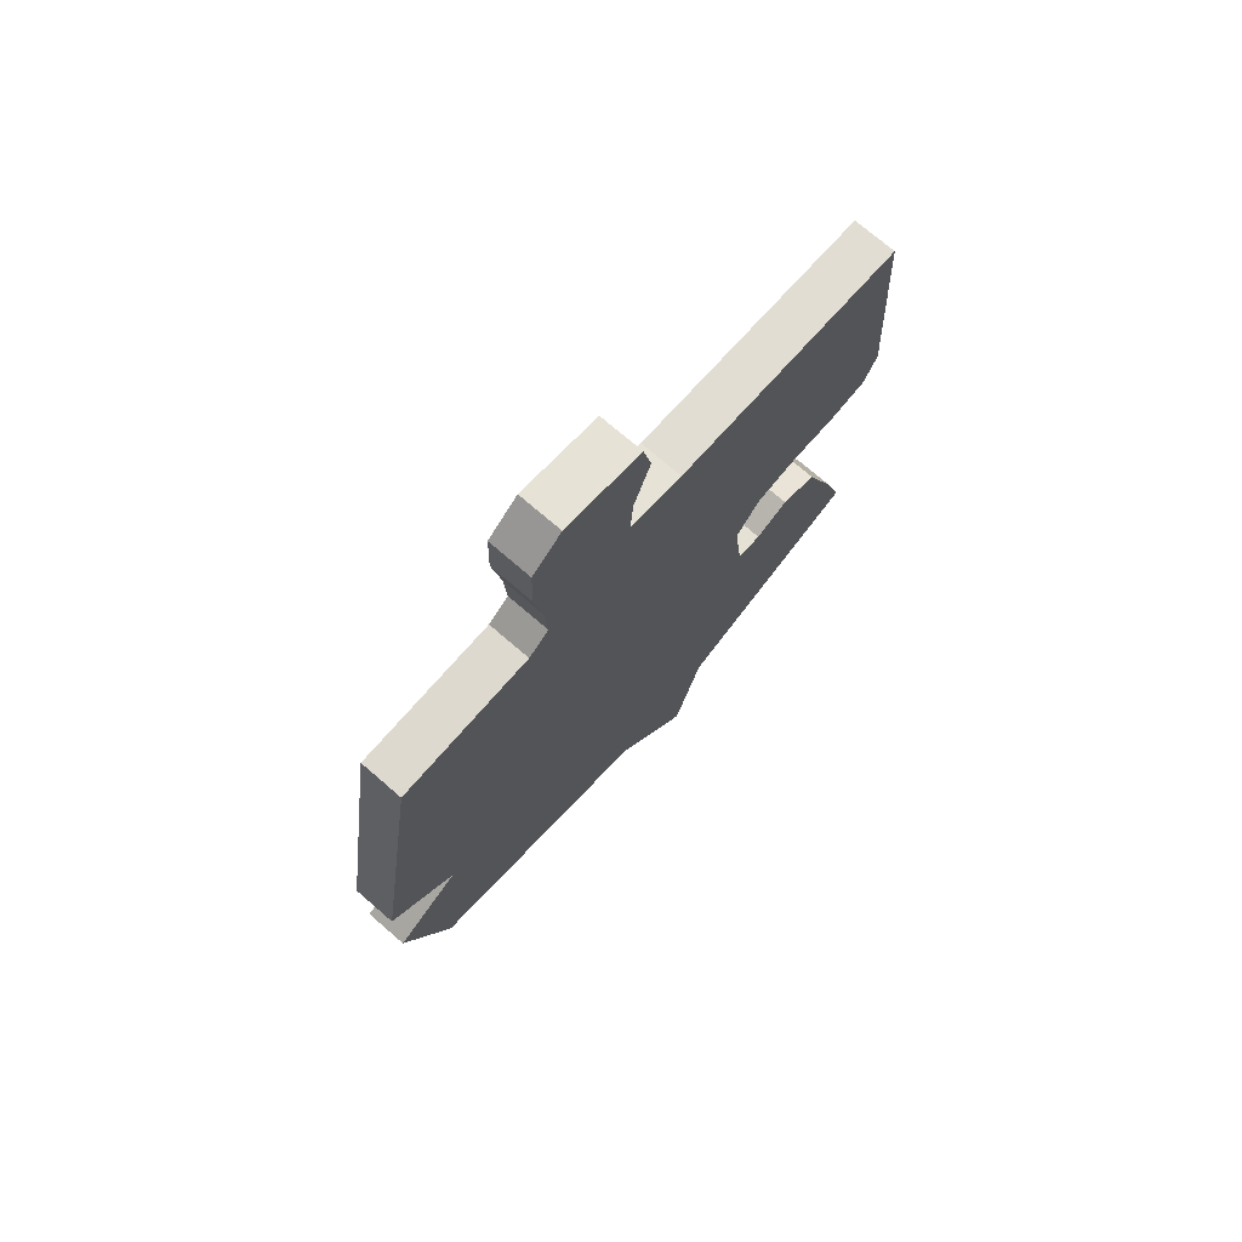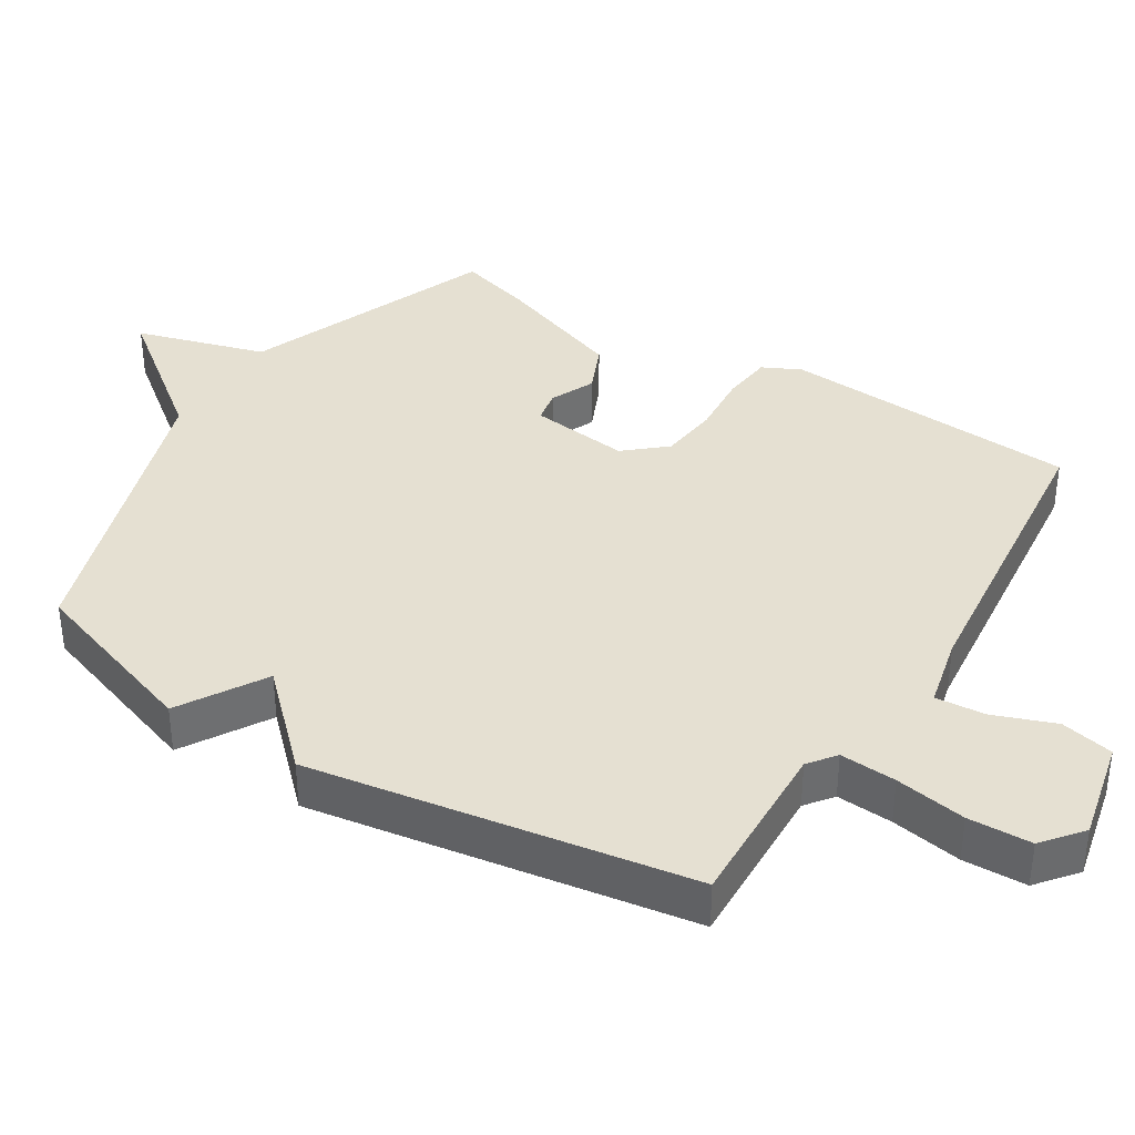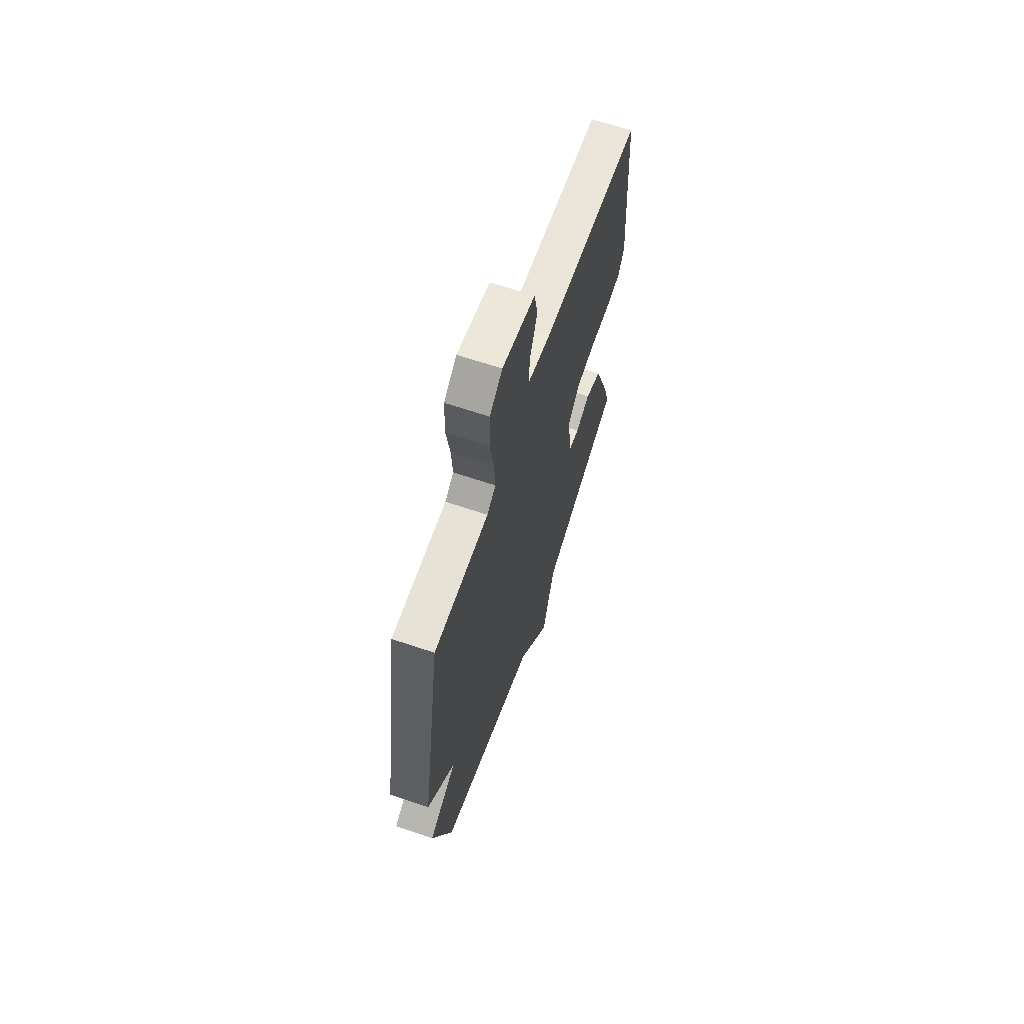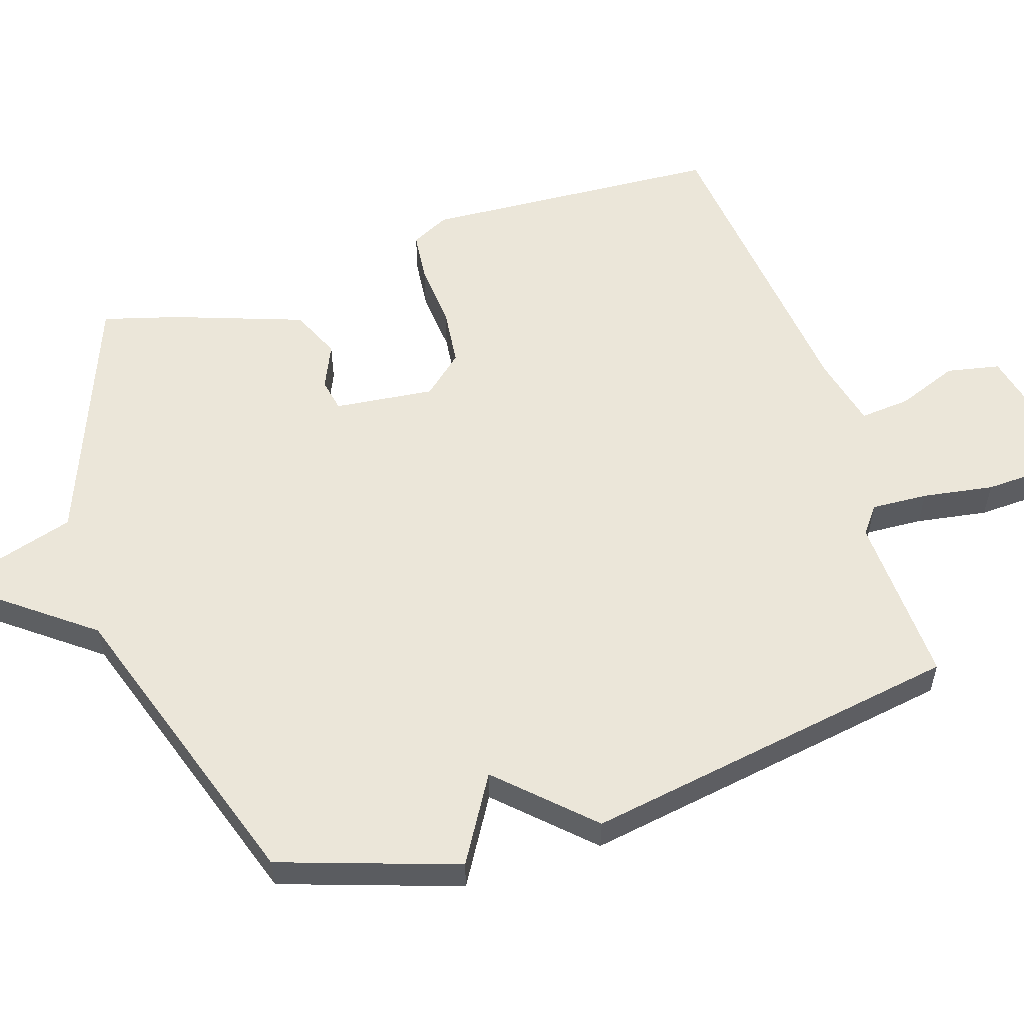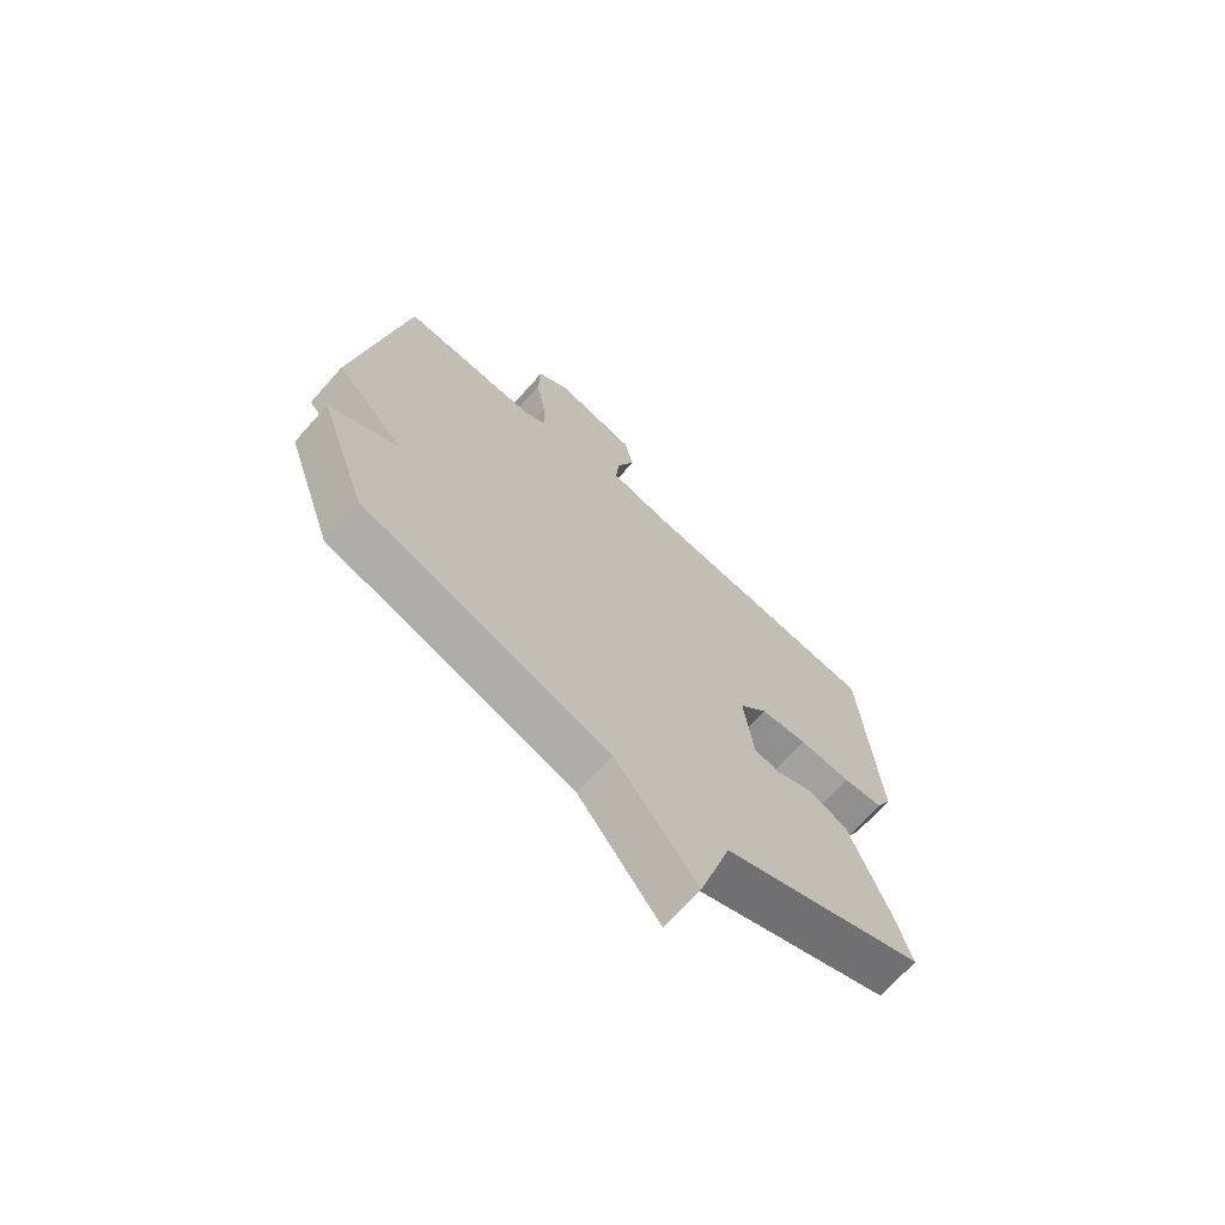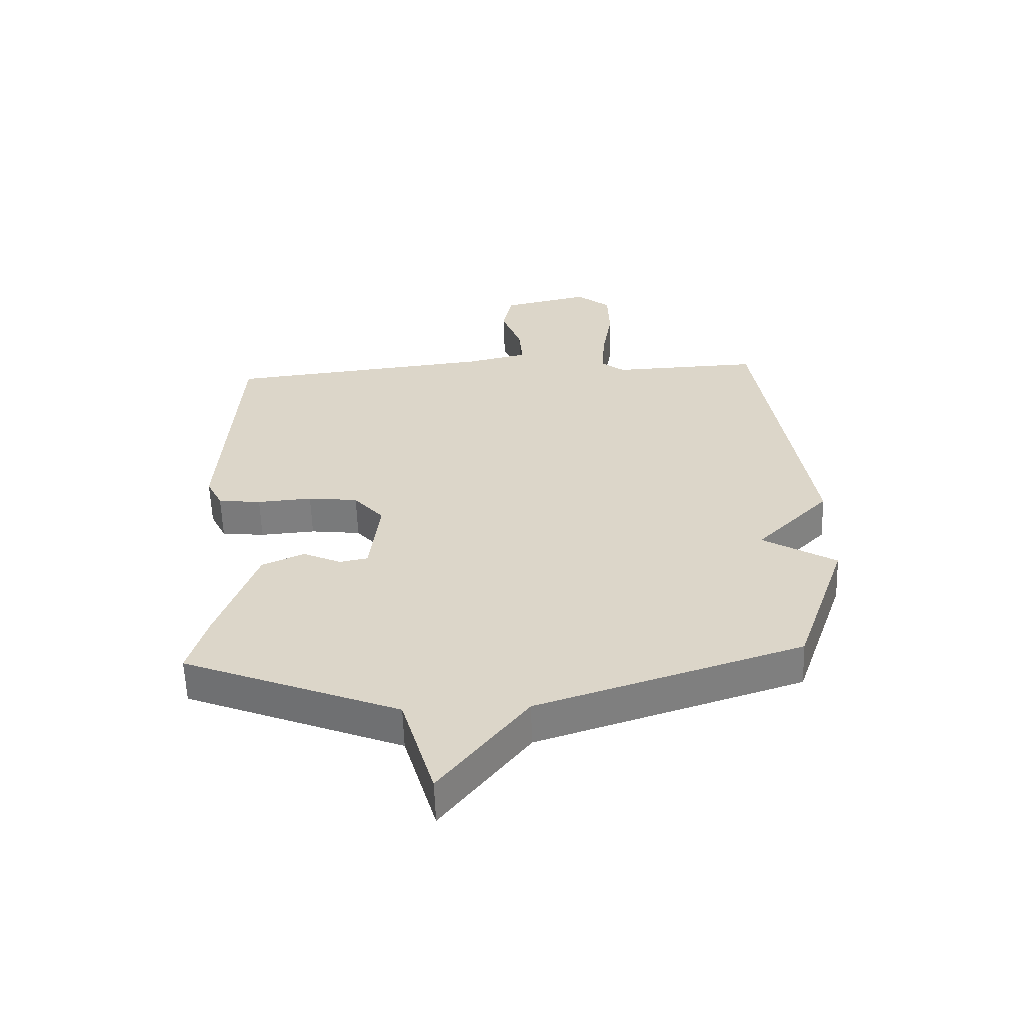
<metadata>
{"format":"obj","ext":"obj","renderer":"f3d","projection":"perspective","resolution":1024,"background":"white","views":[{"elev":73.7,"azim":-49.3,"up":"+Z"},{"elev":37.6,"azim":-58.1,"up":"+Y"},{"elev":65.8,"azim":-71.3,"up":"+Z"},{"elev":56.4,"azim":-108.2,"up":"+Y"},{"elev":-69.6,"azim":-41.8,"up":"+Z"},{"elev":-59.2,"azim":-178.1,"up":"+Z"}]}
</metadata>
<code>
v 0.5 0.07 -0.5
v 0.14 0.07 -0.643
v 0.085 0.07 -0.83
v -0.06 0.07 -0.643
v -0.5 0.07 -0.5
v -0.587 0.07 -0.246
v -0.464 0.07 -0.172
v -0.587 0.07 -0.046
v -0.5 0.07 0.5
v -0.253 0.07 0.491
v -0.214 0.07 0.521
v -0.219 0.07 0.602
v -0.236 0.07 0.704
v -0.233 0.07 0.795
v -0.176 0.07 0.841
v -0.029 0.07 0.808
v -0.013 0.07 0.732
v -0.046 0.07 0.644
v -0.052 0.07 0.572
v 0.051 0.07 0.548
v 0.5 0.07 0.5
v 0.528 0.07 0.071
v 0.501 0.07 0.016
v 0.429 0.07 0.008
v 0.337 0.07 0.015
v 0.253 0.07 0.005
v 0.203 0.07 -0.053
v 0.22 0.07 -0.196
v 0.267 0.07 -0.205
v 0.331 0.07 -0.176
v 0.402 0.07 -0.207
v 0.469 0.07 -0.393
v 0.5 0 -0.5
v 0.14 0 -0.643
v 0.085 0 -0.83
v -0.06 0 -0.643
v -0.5 0 -0.5
v -0.587 0 -0.246
v -0.464 0 -0.172
v -0.587 0 -0.046
v -0.5 0 0.5
v -0.253 0 0.491
v -0.214 0 0.521
v -0.219 0 0.602
v -0.236 0 0.704
v -0.233 0 0.795
v -0.176 0 0.841
v -0.029 0 0.808
v -0.013 0 0.732
v -0.046 0 0.644
v -0.052 0 0.572
v 0.051 0 0.548
v 0.5 0 0.5
v 0.528 0 0.071
v 0.501 0 0.016
v 0.429 0 0.008
v 0.337 0 0.015
v 0.253 0 0.005
v 0.203 0 -0.053
v 0.22 0 -0.196
v 0.267 0 -0.205
v 0.331 0 -0.176
v 0.402 0 -0.207
v 0.469 0 -0.393
f 32 1 2
f 31 32 2
f 30 31 2
f 29 30 2
f 2 3 4
f 29 2 4
f 28 29 4
f 5 6 7
f 4 5 7
f 28 4 7
f 27 28 7
f 8 9 10
f 7 8 10
f 27 7 10
f 26 27 10
f 25 26 10 11
f 24 25 11
f 23 24 11
f 22 23 11
f 21 22 11
f 20 21 11
f 19 20 11 12
f 13 14 15
f 12 13 15
f 19 12 15
f 18 19 15
f 15 16 17 18
f 34 33 64
f 34 64 63
f 34 63 62
f 34 62 61
f 36 35 34
f 36 34 61
f 36 61 60
f 39 38 37
f 39 37 36
f 39 36 60
f 39 60 59
f 42 41 40
f 42 40 39
f 42 39 59
f 42 59 58
f 43 42 58 57
f 43 57 56
f 43 56 55
f 43 55 54
f 43 54 53
f 43 53 52
f 44 43 52 51
f 47 46 45
f 47 45 44
f 47 44 51
f 47 51 50
f 50 49 48 47
f 1 33 34 2
f 2 34 35 3
f 3 35 36 4
f 4 36 37 5
f 5 37 38 6
f 6 38 39 7
f 7 39 40 8
f 8 40 41 9
f 9 41 42 10
f 10 42 43 11
f 11 43 44 12
f 12 44 45 13
f 13 45 46 14
f 14 46 47 15
f 15 47 48 16
f 16 48 49 17
f 17 49 50 18
f 18 50 51 19
f 19 51 52 20
f 20 52 53 21
f 21 53 54 22
f 22 54 55 23
f 23 55 56 24
f 24 56 57 25
f 25 57 58 26
f 26 58 59 27
f 27 59 60 28
f 28 60 61 29
f 29 61 62 30
f 30 62 63 31
f 31 63 64 32
f 32 64 33 1

</code>
